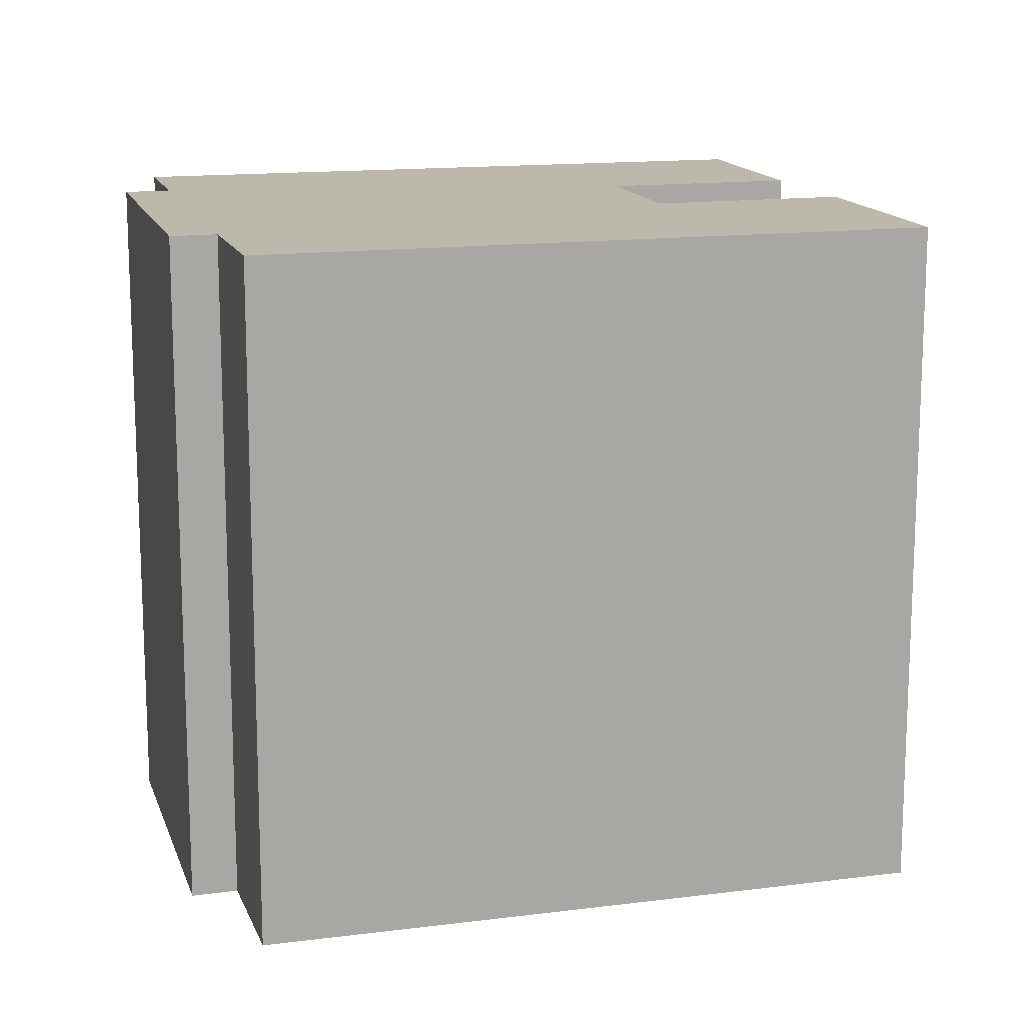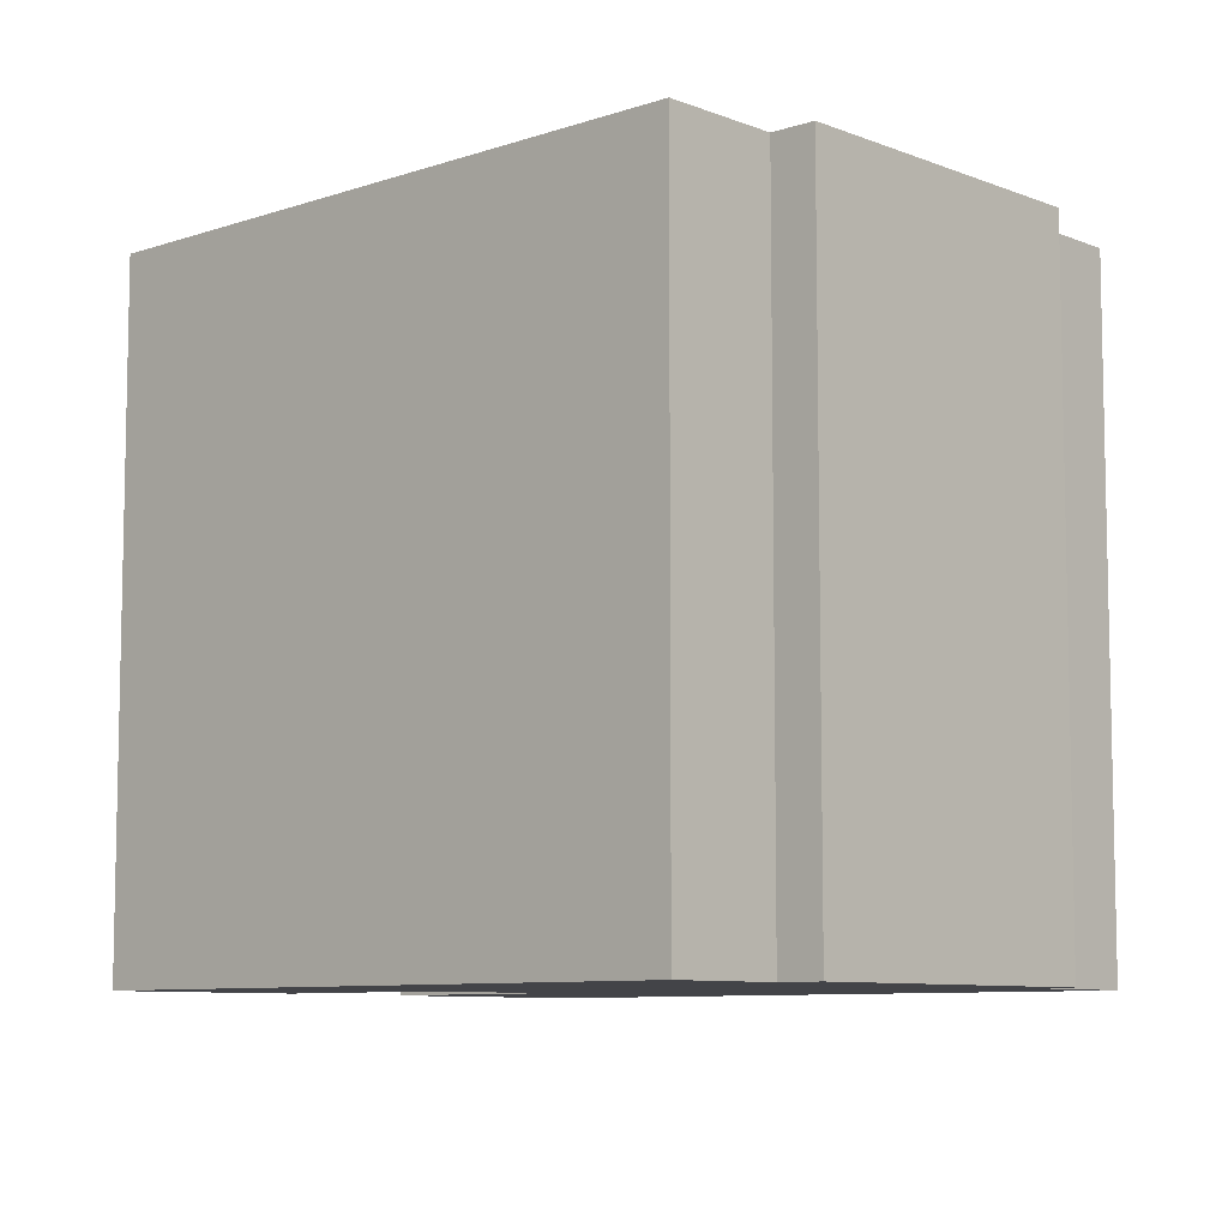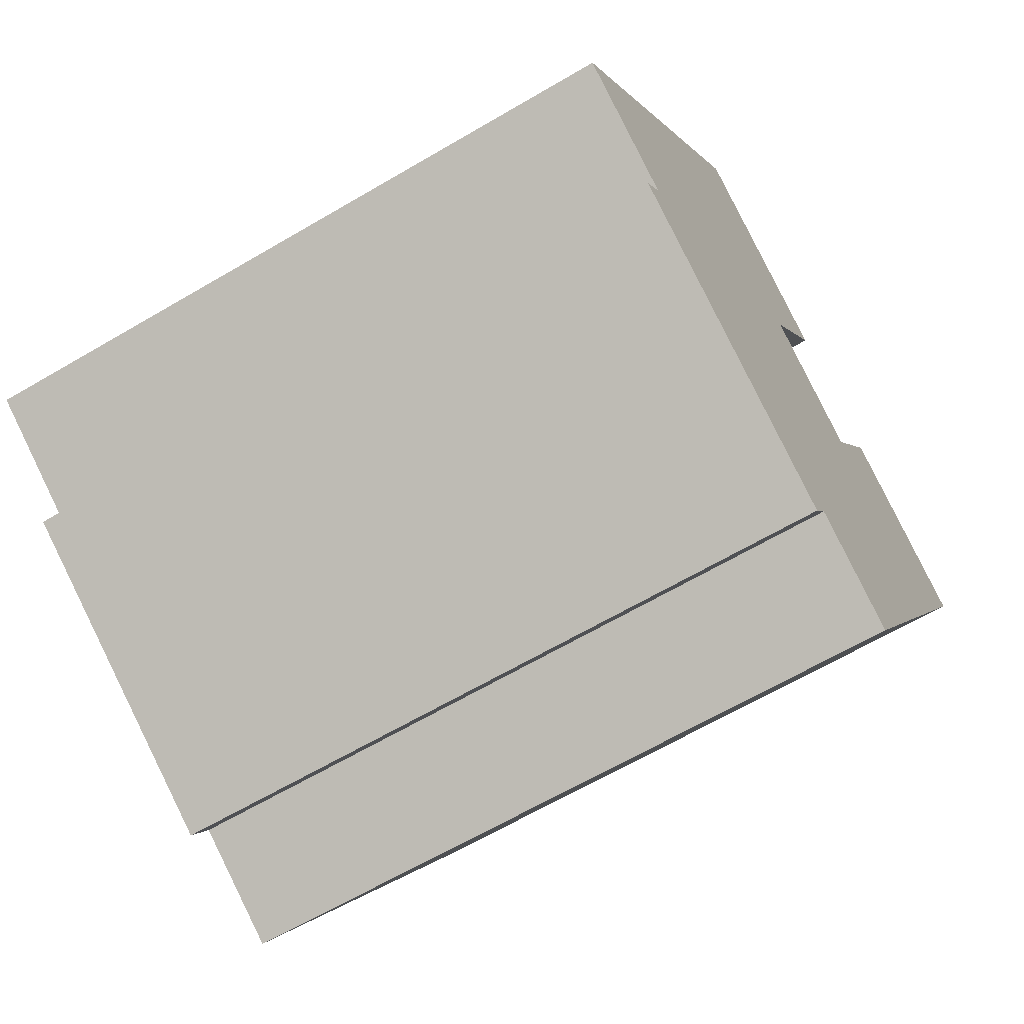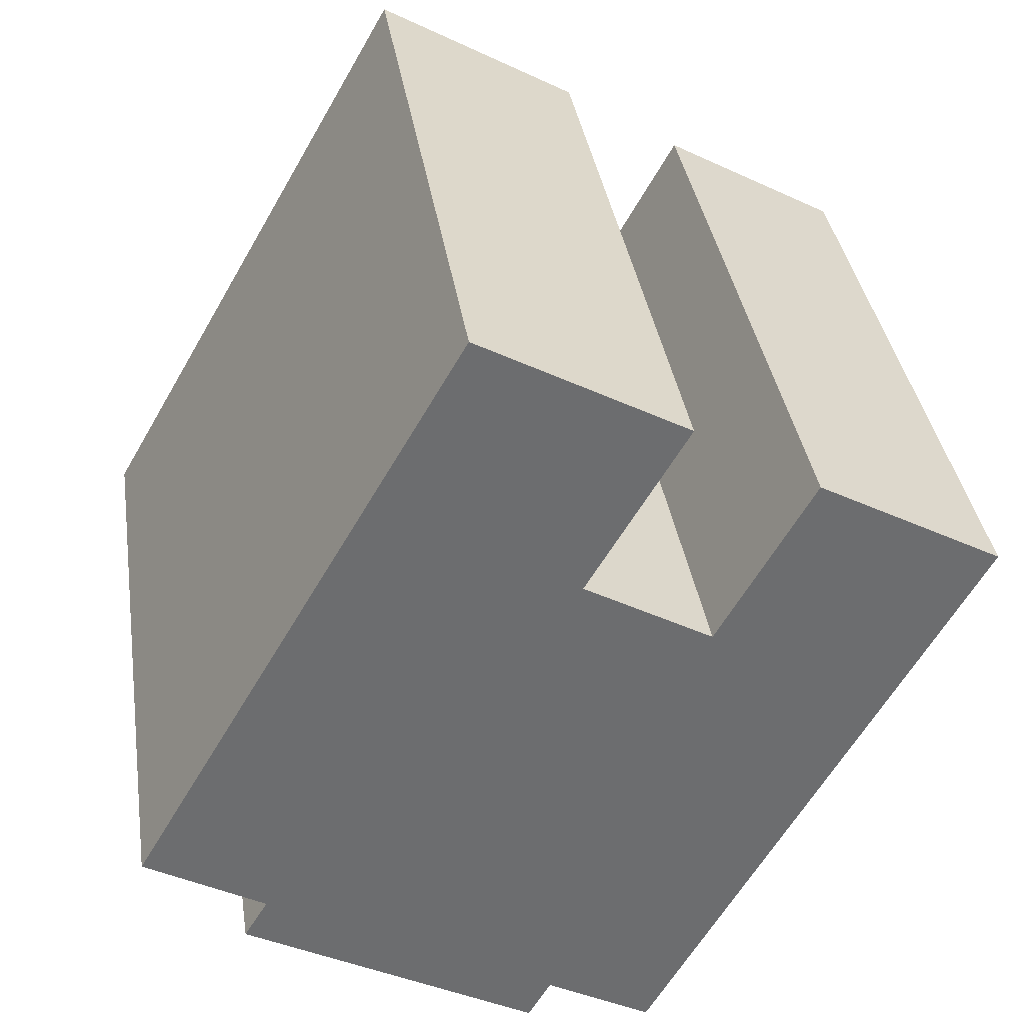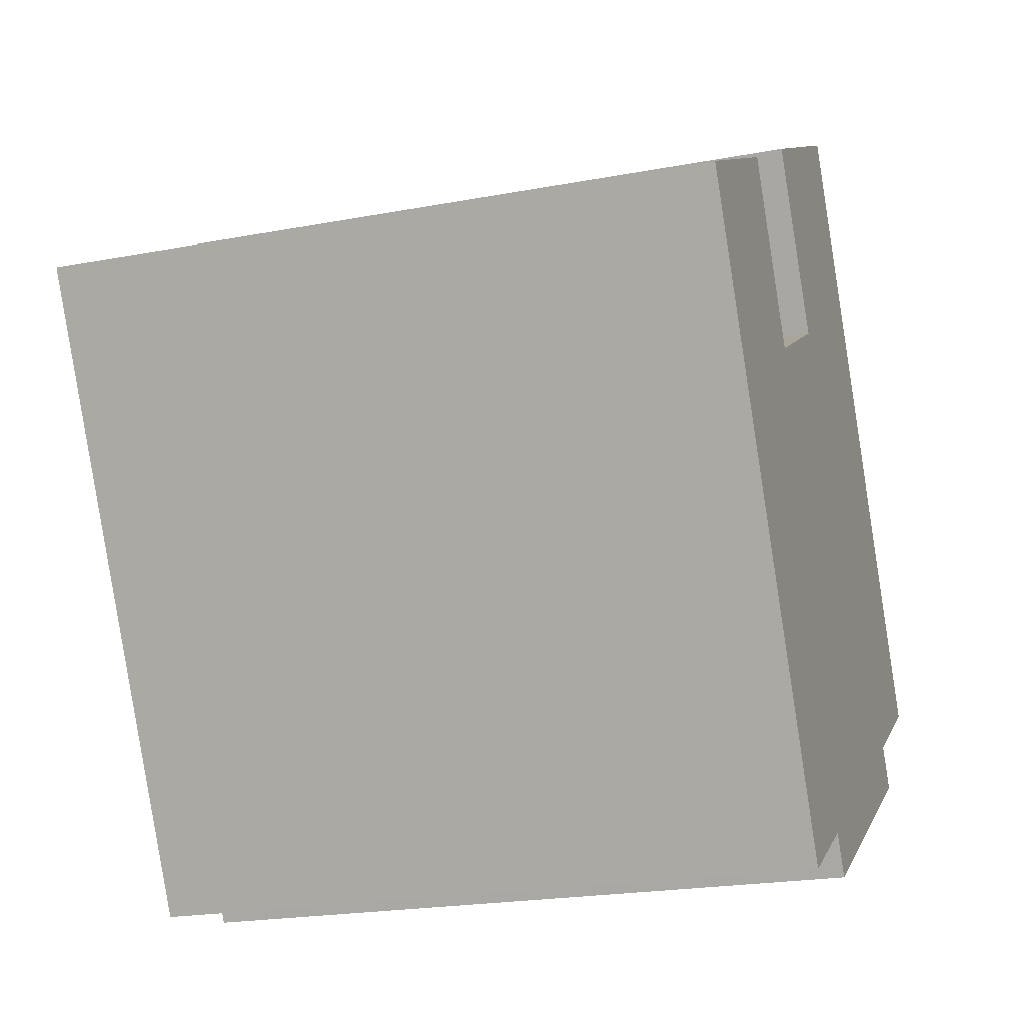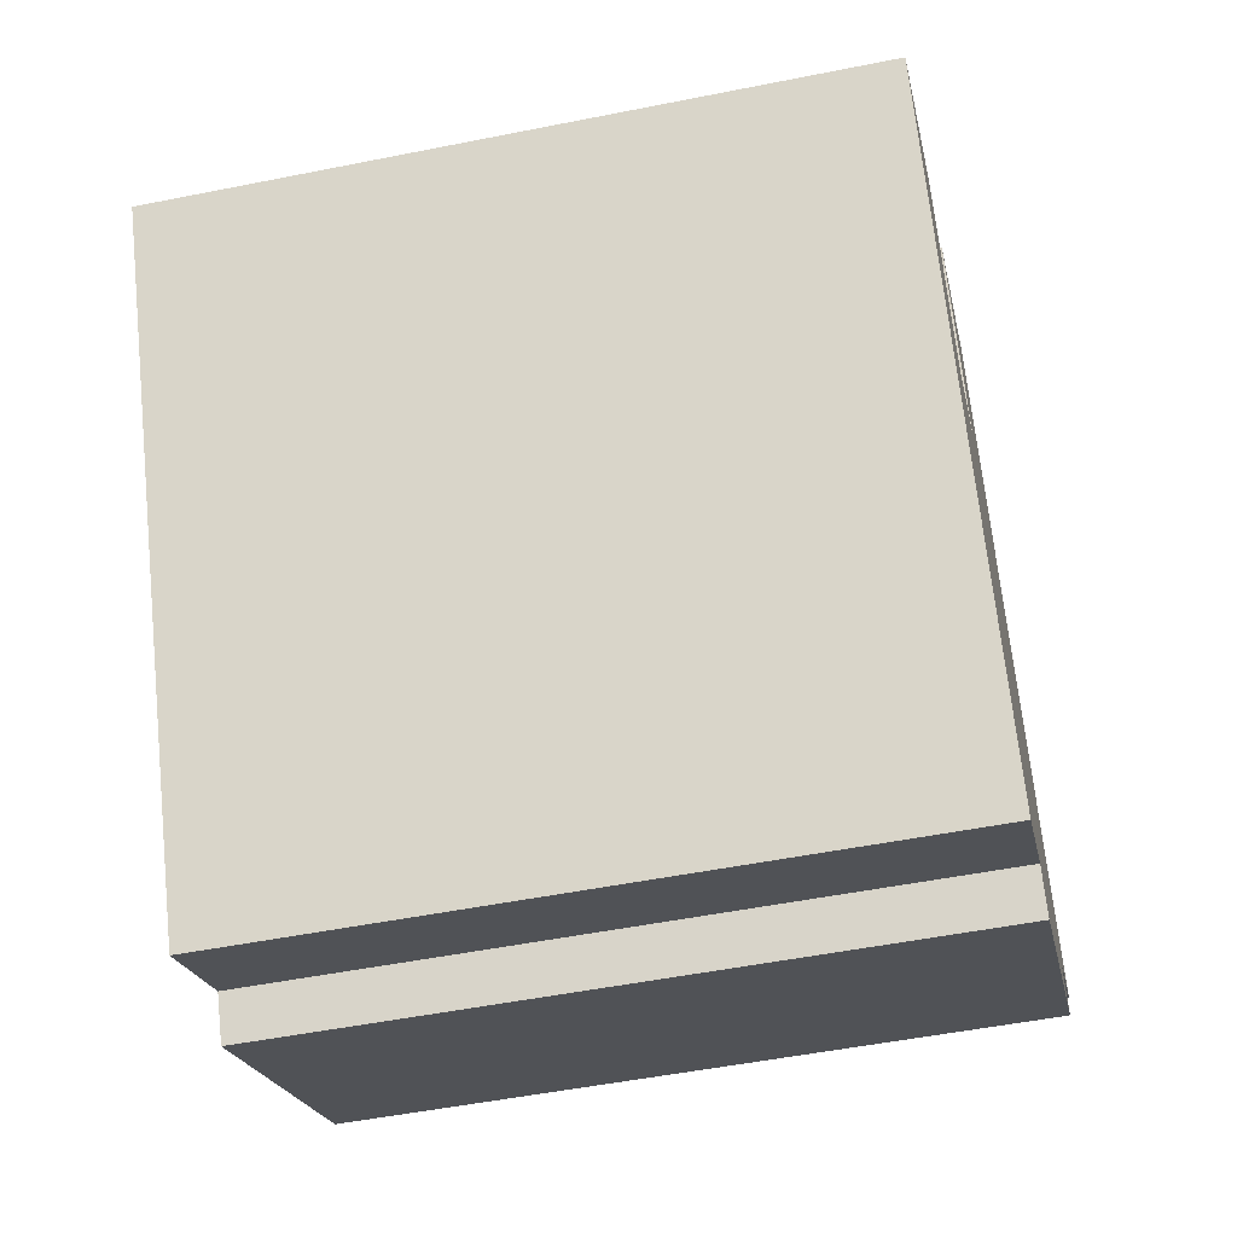
<metadata>
{"format":"obj","ext":"obj","renderer":"f3d","projection":"perspective","resolution":1024,"background":"white","views":[{"elev":14.7,"azim":-75.8,"up":"+Y"},{"elev":-8.2,"azim":162.3,"up":"+Y"},{"elev":-64.7,"azim":-59.4,"up":"+Z"},{"elev":36.5,"azim":-8.6,"up":"+Z"},{"elev":-21.4,"azim":108.5,"up":"+Z"},{"elev":-50.6,"azim":102.4,"up":"+Z"}]}
</metadata>
<code>
v  11.64 14.61 10.14
v  5.174 14.61 9.058
v  7.214 14.61 12.63
v  0 14.61 8.948e-16
v  9.551 14.61 6.552
v  9.499 14.61 6.463
v  9.559 14.61 6.428
v  12.17 14.61 4.911
v  2.583 14.61 -1.523
v  12.27 14.61 4.856
v  2.072 14.61 -2.384
v  18.27 14.61 6.277
v  12.33 14.61 4.961
v  14.31 14.61 8.491
v  3.924 14.61 -3.436
v  16.29 14.61 2.695
v  6.671 14.61 -4.996
v  8.921 14.61 -5.128
v  11.22 14.61 -6.43
v  8.428 14.61 -5.994
v  0 0 0
v  7.214 -7.734e-16 12.63
v  5.174 -5.546e-16 9.058
v  12.27 -2.973e-16 4.856
v  14.31 -5.199e-16 8.491
v  12.33 -3.038e-16 4.961
v  2.072 1.46e-16 -2.384
v  2.583 9.326e-17 -1.523
v  11.64 -6.209e-16 10.14
v  9.499 -3.957e-16 6.463
v  12.17 -3.007e-16 4.911
v  9.559 -3.936e-16 6.428
v  18.27 -3.844e-16 6.277
v  9.551 -4.012e-16 6.552
v  11.22 3.937e-16 -6.43
v  16.29 -1.65e-16 2.695
v  8.921 3.14e-16 -5.128
v  8.428 3.67e-16 -5.994
v  3.924 2.104e-16 -3.436
v  6.671 3.059e-16 -4.996
g defaultobject
f 1 2 3
f 2 1 4
f 4 1 5
f 4 5 6
f 4 6 7
f 4 7 8
f 4 8 9
f 9 8 10
f 9 10 11
f 12 13 14
f 13 12 10
f 10 12 11
f 11 12 15
f 15 12 16
f 15 16 17
f 17 16 18
f 18 16 19
f 20 17 18
f 21 2 4
f 2 21 3
f 3 21 22
f 22 21 23
f 24 13 10
f 13 24 14
f 14 24 25
f 25 24 26
f 27 9 11
f 9 27 28
f 22 1 3
f 1 22 29
f 30 7 6
f 7 30 8
f 8 30 10
f 10 30 31
f 10 31 24
f 31 30 32
f 25 12 14
f 12 25 33
f 29 5 1
f 5 29 6
f 6 29 30
f 30 29 34
f 33 16 12
f 16 33 19
f 19 33 35
f 35 33 36
f 37 20 18
f 20 37 38
f 35 18 19
f 18 35 37
f 38 17 20
f 17 38 15
f 15 38 11
f 11 38 39
f 11 39 27
f 39 38 40
f 28 4 9
f 4 28 21
f 33 24 36
f 24 33 26
f 26 33 25
f 36 37 35
f 37 36 39
f 39 36 27
f 27 36 28
f 28 36 21
f 21 36 24
f 21 24 31
f 21 31 32
f 21 32 30
f 21 30 23
f 23 30 34
f 23 34 29
f 23 29 22
f 37 40 38
f 40 37 39

</code>
